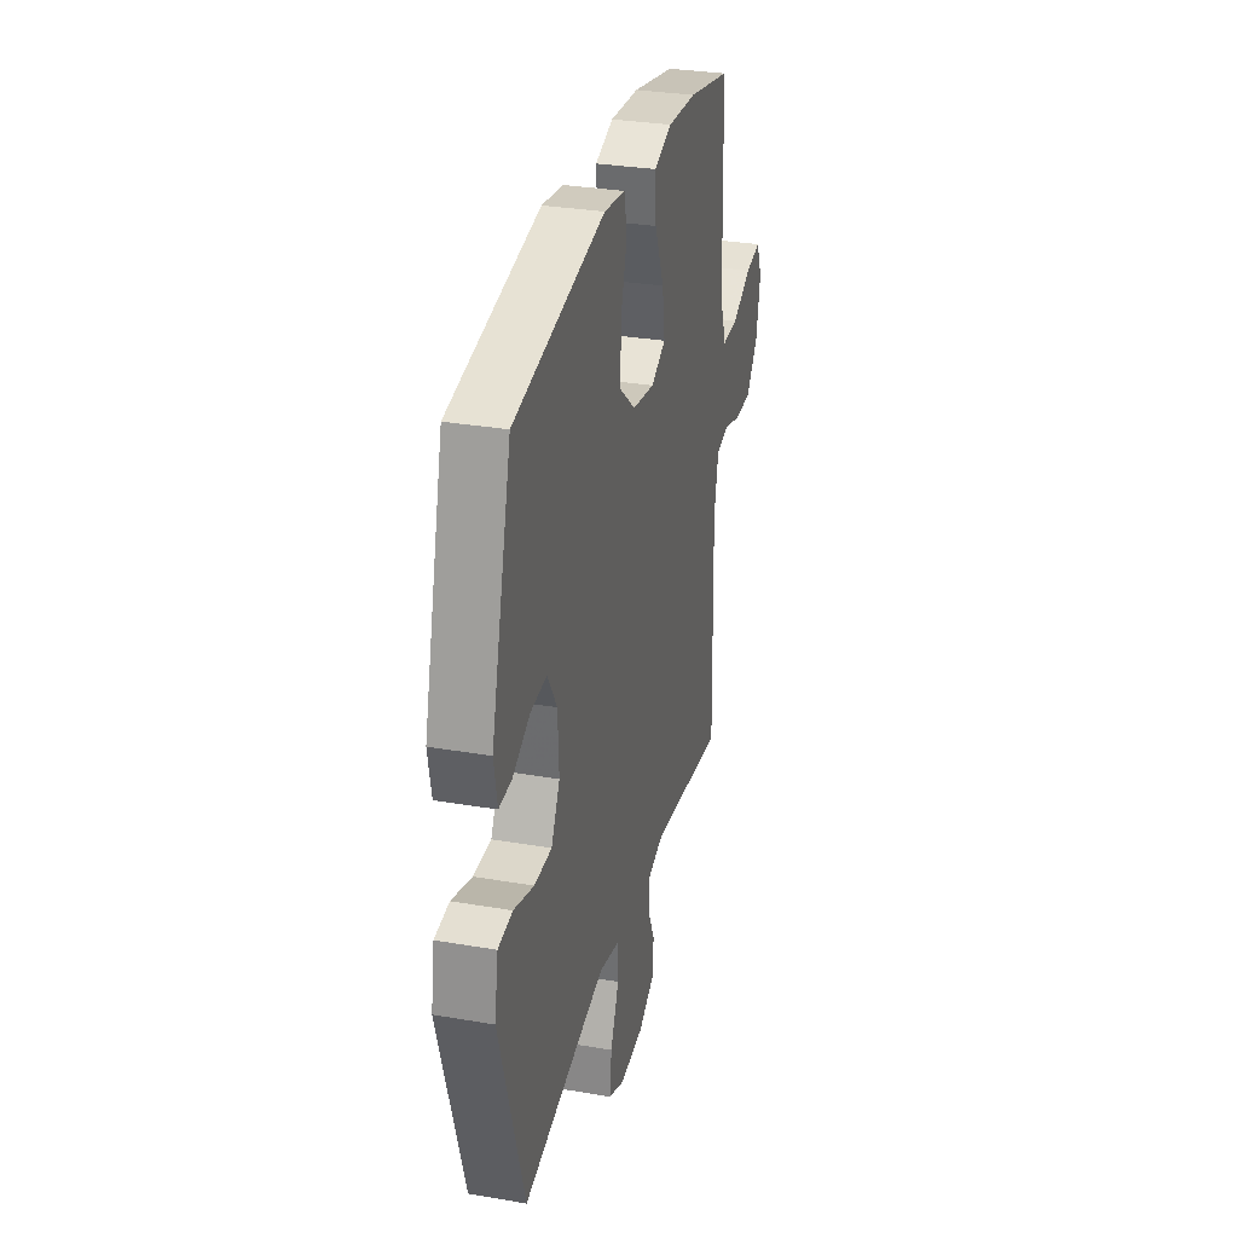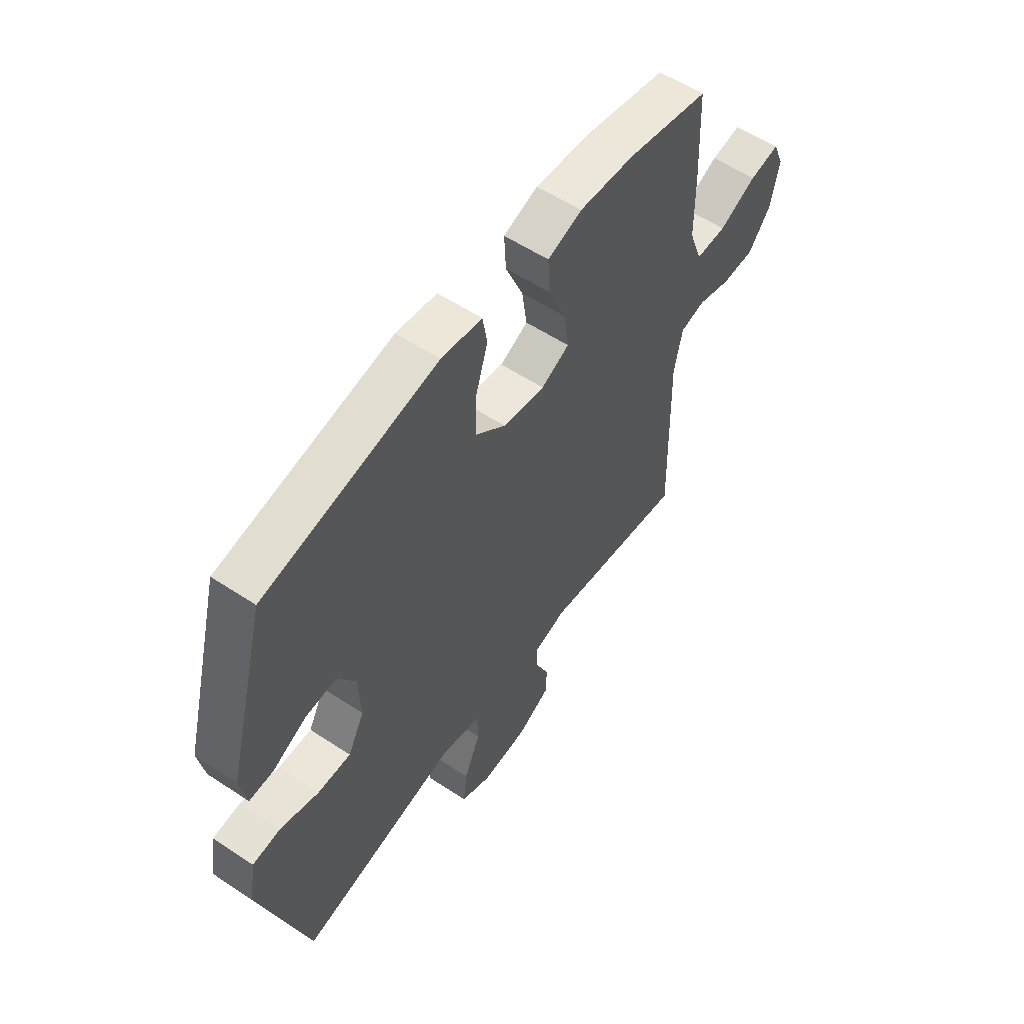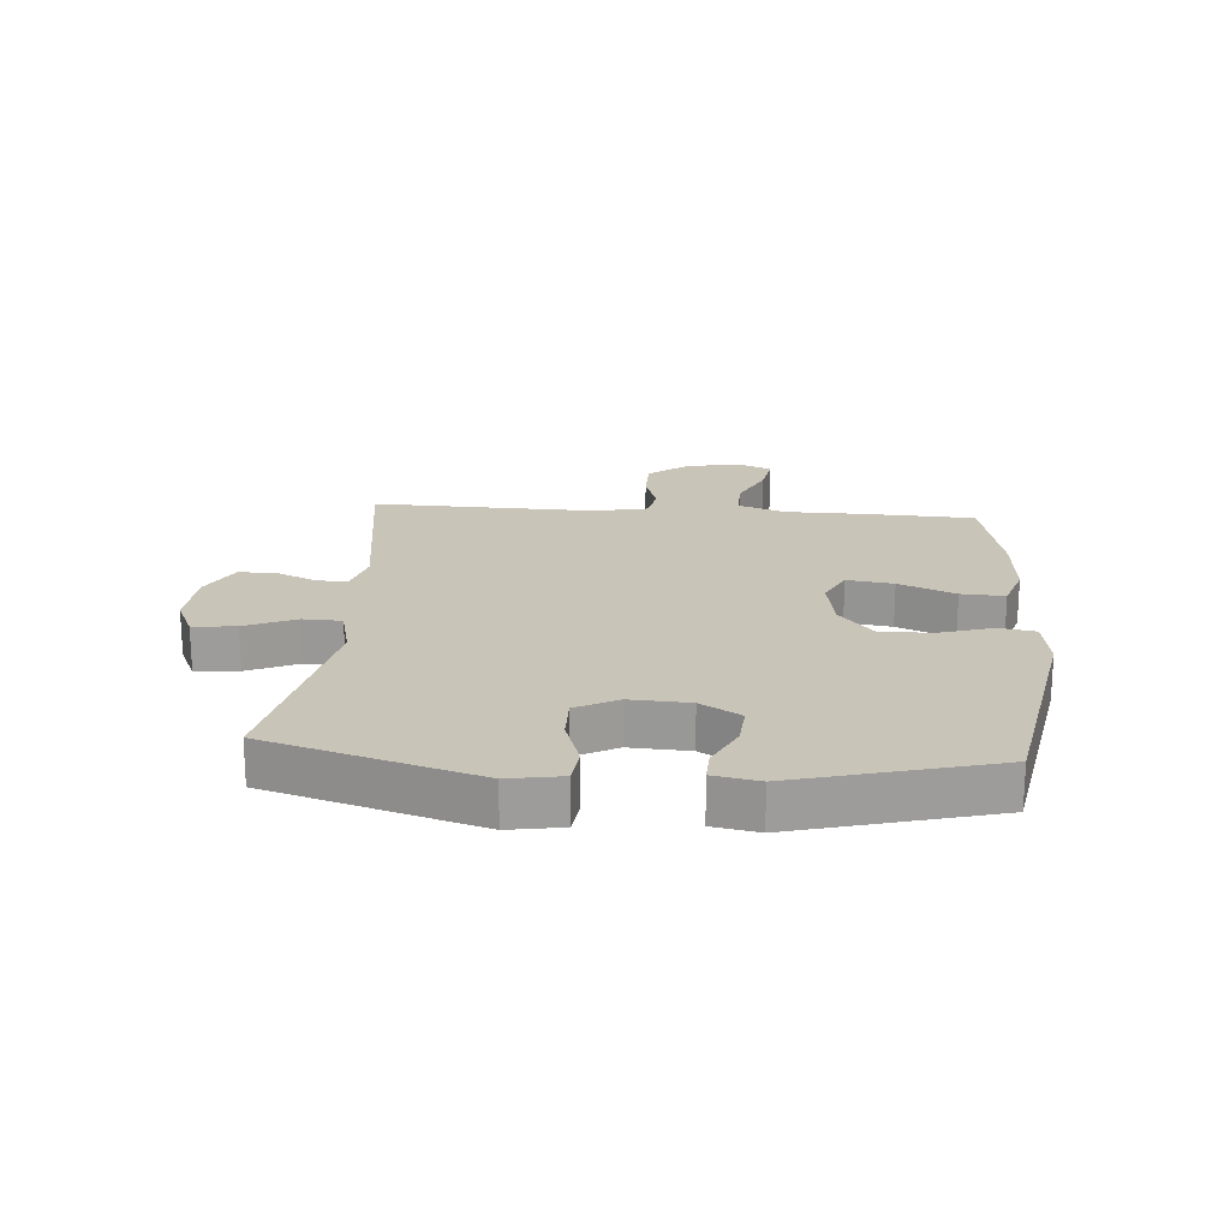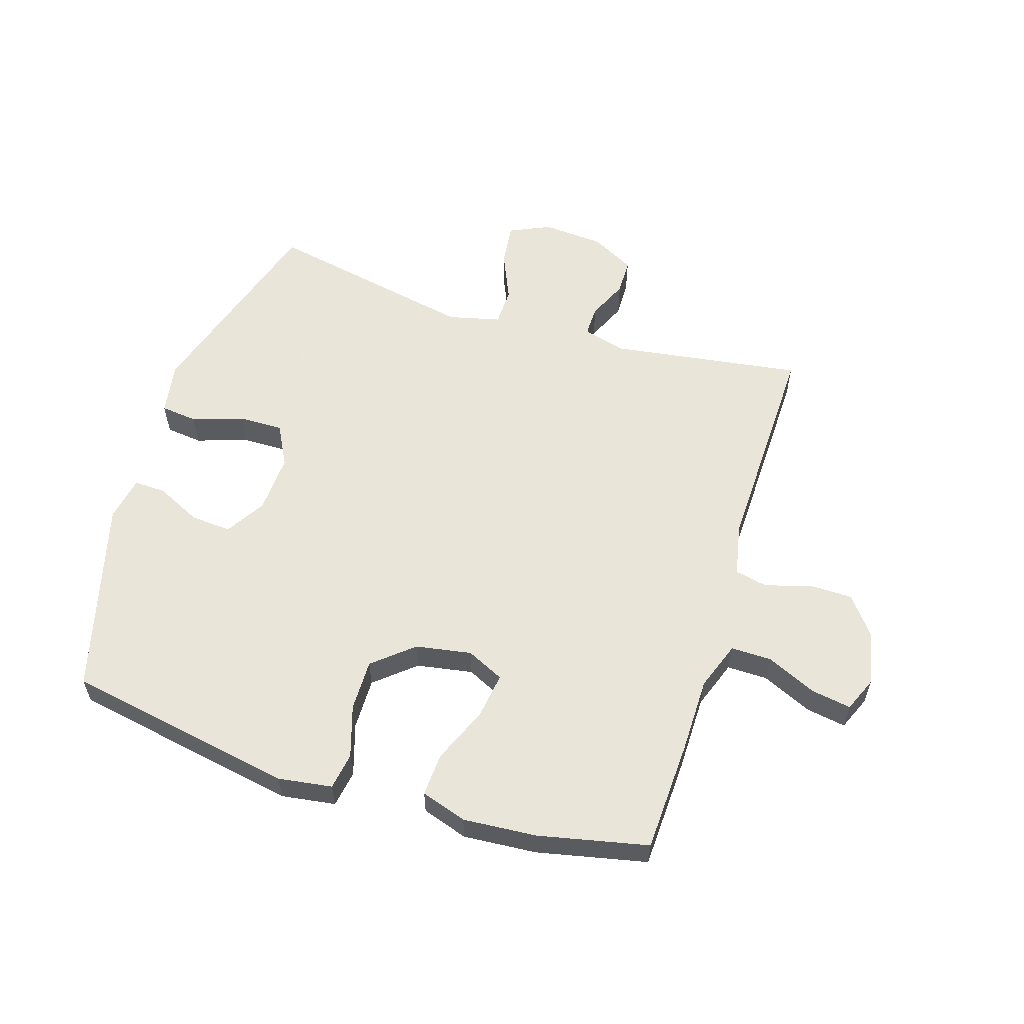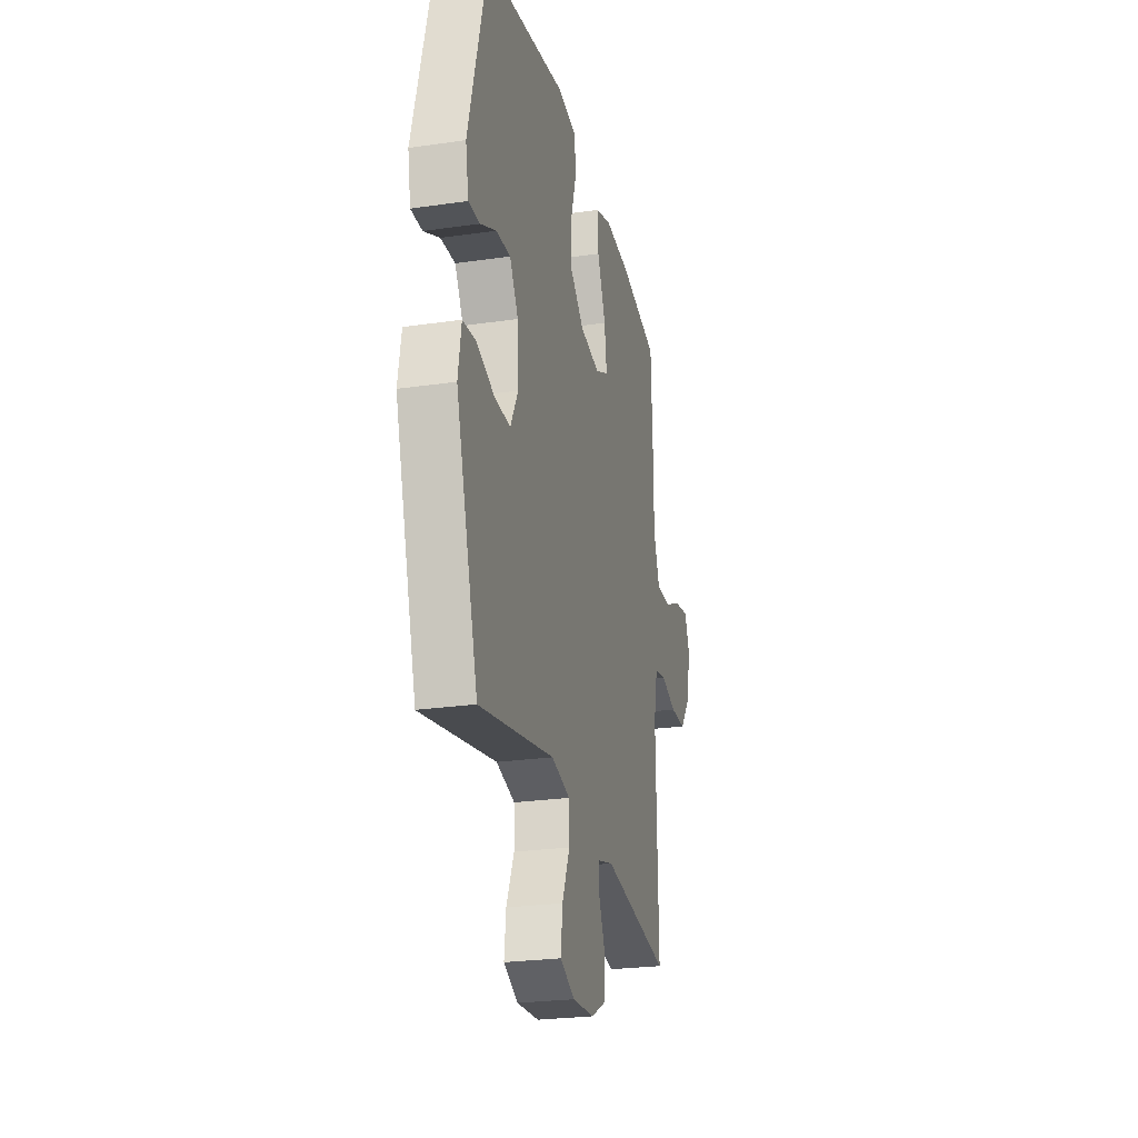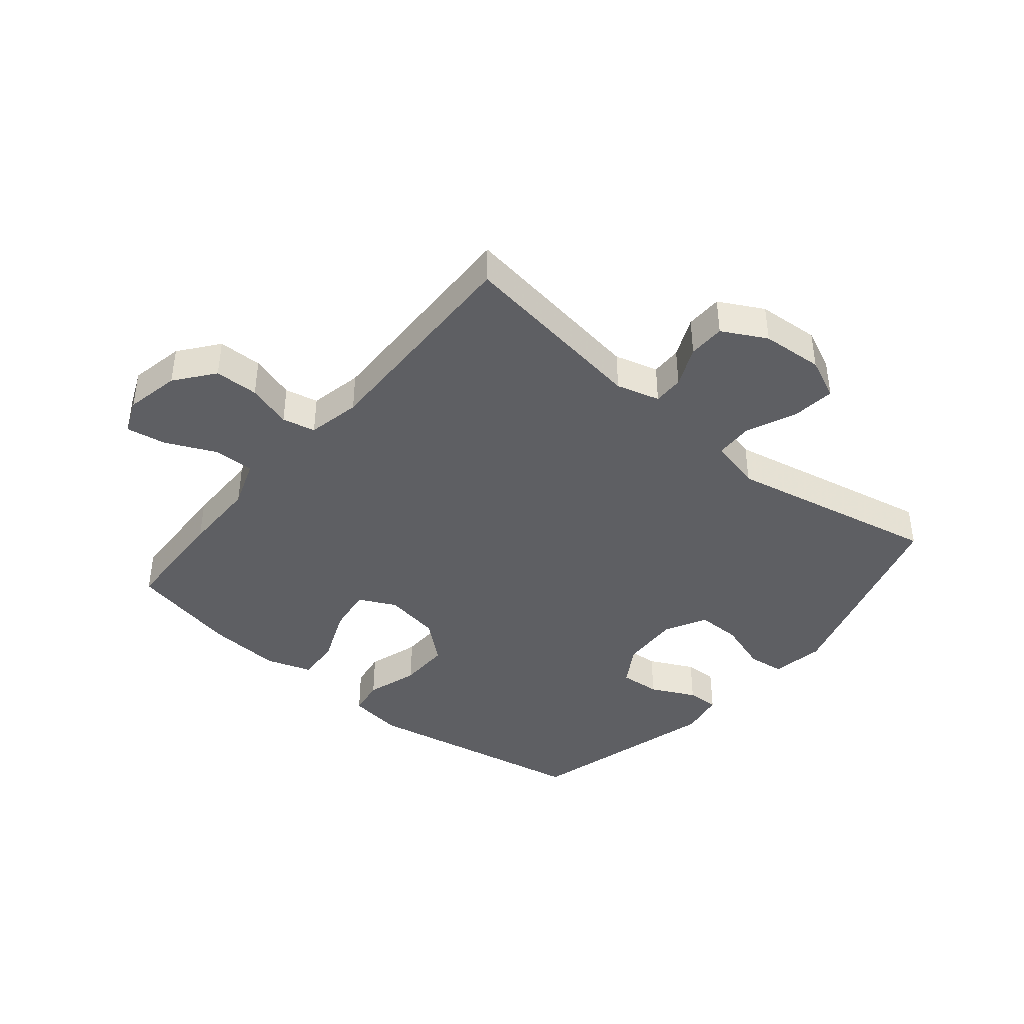
<metadata>
{"format":"obj","ext":"obj","renderer":"f3d","projection":"perspective","resolution":1024,"background":"white","views":[{"elev":31.1,"azim":-76.2,"up":"+Z"},{"elev":56.7,"azim":-55.4,"up":"+Z"},{"elev":20.2,"azim":-85.6,"up":"+Y"},{"elev":57.7,"azim":17.4,"up":"+Y"},{"elev":-25.2,"azim":-76.8,"up":"+Z"},{"elev":-41.1,"azim":140.3,"up":"+Y"}]}
</metadata>
<code>
v 0.5 0.07 -0.5
v 0.181 0.07 -0.454
v 0.109 0.07 -0.474
v 0.11 0.07 -0.525
v 0.14 0.07 -0.592
v 0.139 0.07 -0.653
v 0.066 0.07 -0.692
v -0.036 0.07 -0.699
v -0.104 0.07 -0.668
v -0.096 0.07 -0.597
v -0.06 0.07 -0.514
v -0.062 0.07 -0.45
v -0.149 0.07 -0.429
v -0.5 0.07 -0.5
v -0.604 0.07 -0.156
v -0.589 0.07 -0.068
v -0.528 0.07 -0.061
v -0.443 0.07 -0.089
v -0.369 0.07 -0.09
v -0.333 0.07 -0.021
v -0.338 0.07 0.077
v -0.378 0.07 0.143
v -0.446 0.07 0.138
v -0.52 0.07 0.102
v -0.573 0.07 0.1
v -0.587 0.07 0.175
v -0.5 0.07 0.5
v -0.119 0.07 0.57
v -0.029 0.07 0.557
v -0.019 0.07 0.496
v -0.046 0.07 0.409
v -0.047 0.07 0.323
v 0.019 0.07 0.267
v 0.112 0.07 0.251
v 0.174 0.07 0.281
v 0.163 0.07 0.358
v 0.124 0.07 0.451
v 0.12 0.07 0.523
v 0.196 0.07 0.548
v 0.318 0.07 0.539
v 0.5 0.07 0.5
v 0.508 0.07 0.313
v 0.509 0.07 0.188
v 0.538 0.07 0.108
v 0.606 0.07 0.109
v 0.689 0.07 0.147
v 0.755 0.07 0.158
v 0.779 0.07 0.101
v 0.761 0.07 0.011
v 0.711 0.07 -0.053
v 0.638 0.07 -0.054
v 0.564 0.07 -0.031
v 0.509 0.07 -0.043
v 0.491 0.07 -0.131
v 0.5 0 -0.5
v 0.181 0 -0.454
v 0.109 0 -0.474
v 0.11 0 -0.525
v 0.14 0 -0.592
v 0.139 0 -0.653
v 0.066 0 -0.692
v -0.036 0 -0.699
v -0.104 0 -0.668
v -0.096 0 -0.597
v -0.06 0 -0.514
v -0.062 0 -0.45
v -0.149 0 -0.429
v -0.5 0 -0.5
v -0.604 0 -0.156
v -0.589 0 -0.068
v -0.528 0 -0.061
v -0.443 0 -0.089
v -0.369 0 -0.09
v -0.333 0 -0.021
v -0.338 0 0.077
v -0.378 0 0.143
v -0.446 0 0.138
v -0.52 0 0.102
v -0.573 0 0.1
v -0.587 0 0.175
v -0.5 0 0.5
v -0.119 0 0.57
v -0.029 0 0.557
v -0.019 0 0.496
v -0.046 0 0.409
v -0.047 0 0.323
v 0.019 0 0.267
v 0.112 0 0.251
v 0.174 0 0.281
v 0.163 0 0.358
v 0.124 0 0.451
v 0.12 0 0.523
v 0.196 0 0.548
v 0.318 0 0.539
v 0.5 0 0.5
v 0.508 0 0.313
v 0.509 0 0.188
v 0.538 0 0.108
v 0.606 0 0.109
v 0.689 0 0.147
v 0.755 0 0.158
v 0.779 0 0.101
v 0.761 0 0.011
v 0.711 0 -0.053
v 0.638 0 -0.054
v 0.564 0 -0.031
v 0.509 0 -0.043
v 0.491 0 -0.131
f 50 51 52
f 49 50 52
f 48 49 52
f 47 48 52
f 46 47 52
f 45 46 52
f 44 45 52 53
f 43 44 53 54
f 42 43 54
f 41 42 54
f 40 41 54
f 39 40 54
f 38 39 54
f 37 38 54
f 36 37 54
f 29 30 31
f 28 29 31
f 27 28 31
f 26 27 31
f 25 26 31
f 24 25 31
f 23 24 31
f 22 23 31 32
f 21 22 32 33
f 16 17 18
f 15 16 18
f 14 15 18
f 13 14 18
f 12 13 18 19
f 9 10 11
f 8 9 11
f 7 8 11
f 6 7 11
f 5 6 11
f 4 5 11
f 3 4 11 12
f 12 19 20
f 3 12 20
f 2 3 20
f 35 36 54 1
f 1 2 20
f 35 1 20
f 34 35 20
f 20 21 33 34
f 106 105 104
f 106 104 103
f 106 103 102
f 106 102 101
f 106 101 100
f 106 100 99
f 107 106 99 98
f 108 107 98 97
f 108 97 96
f 108 96 95
f 108 95 94
f 108 94 93
f 108 93 92
f 108 92 91
f 108 91 90
f 85 84 83
f 85 83 82
f 85 82 81
f 85 81 80
f 85 80 79
f 85 79 78
f 85 78 77
f 86 85 77 76
f 87 86 76 75
f 72 71 70
f 72 70 69
f 72 69 68
f 72 68 67
f 73 72 67 66
f 65 64 63
f 65 63 62
f 65 62 61
f 65 61 60
f 65 60 59
f 65 59 58
f 66 65 58 57
f 74 73 66
f 74 66 57
f 74 57 56
f 55 108 90 89
f 74 56 55
f 74 55 89
f 74 89 88
f 88 87 75 74
f 1 55 56 2
f 2 56 57 3
f 3 57 58 4
f 4 58 59 5
f 5 59 60 6
f 6 60 61 7
f 7 61 62 8
f 8 62 63 9
f 9 63 64 10
f 10 64 65 11
f 11 65 66 12
f 12 66 67 13
f 13 67 68 14
f 14 68 69 15
f 15 69 70 16
f 16 70 71 17
f 17 71 72 18
f 18 72 73 19
f 19 73 74 20
f 20 74 75 21
f 21 75 76 22
f 22 76 77 23
f 23 77 78 24
f 24 78 79 25
f 25 79 80 26
f 26 80 81 27
f 27 81 82 28
f 28 82 83 29
f 29 83 84 30
f 30 84 85 31
f 31 85 86 32
f 32 86 87 33
f 33 87 88 34
f 34 88 89 35
f 35 89 90 36
f 36 90 91 37
f 37 91 92 38
f 38 92 93 39
f 39 93 94 40
f 40 94 95 41
f 41 95 96 42
f 42 96 97 43
f 43 97 98 44
f 44 98 99 45
f 45 99 100 46
f 46 100 101 47
f 47 101 102 48
f 48 102 103 49
f 49 103 104 50
f 50 104 105 51
f 51 105 106 52
f 52 106 107 53
f 53 107 108 54
f 54 108 55 1

</code>
